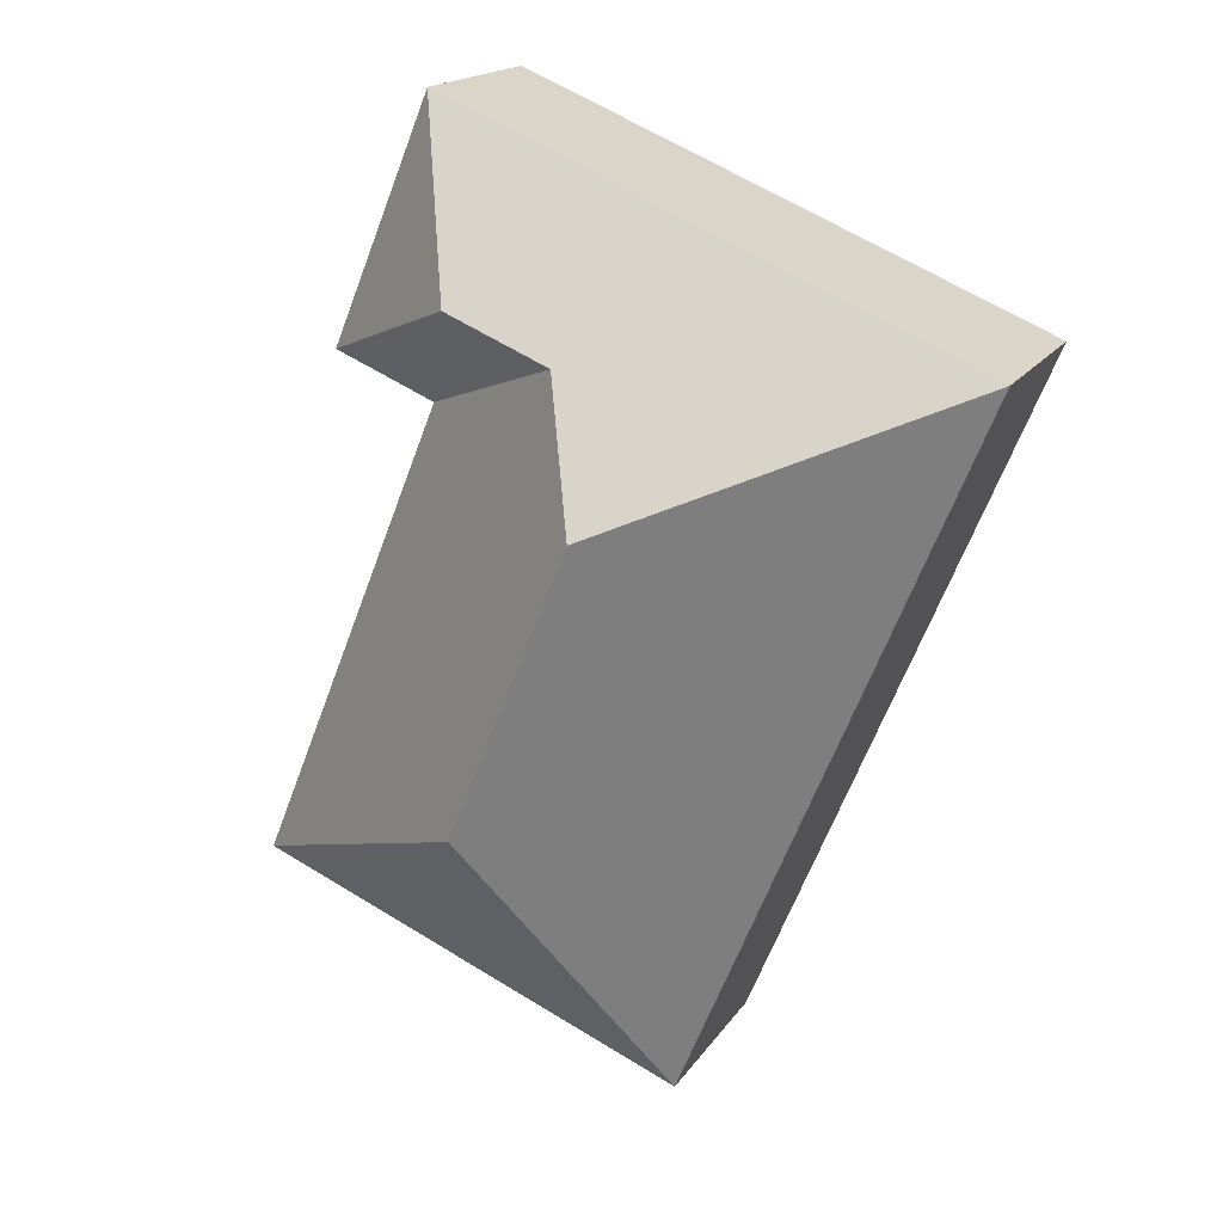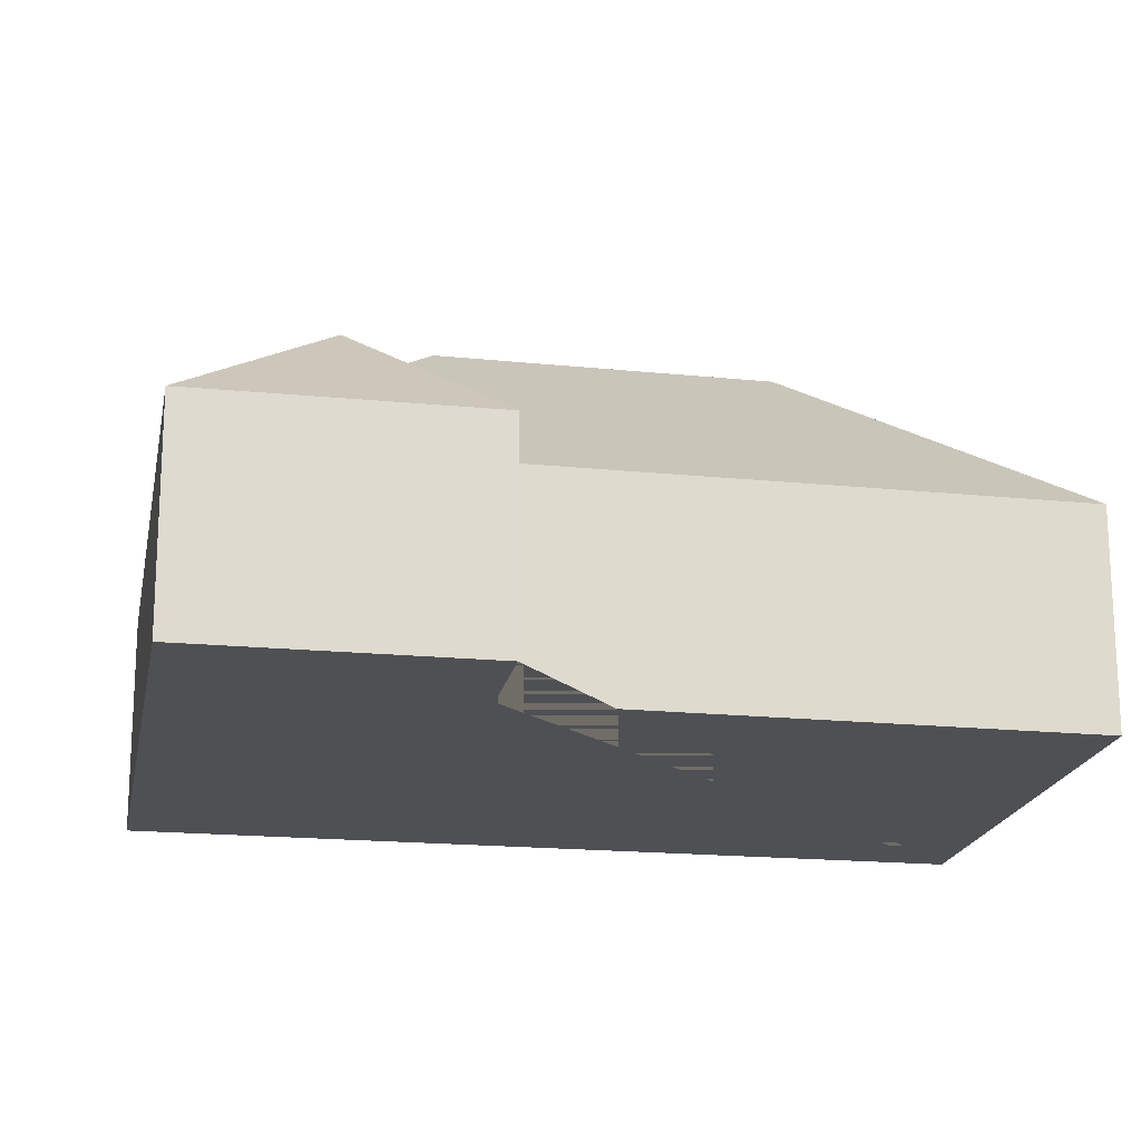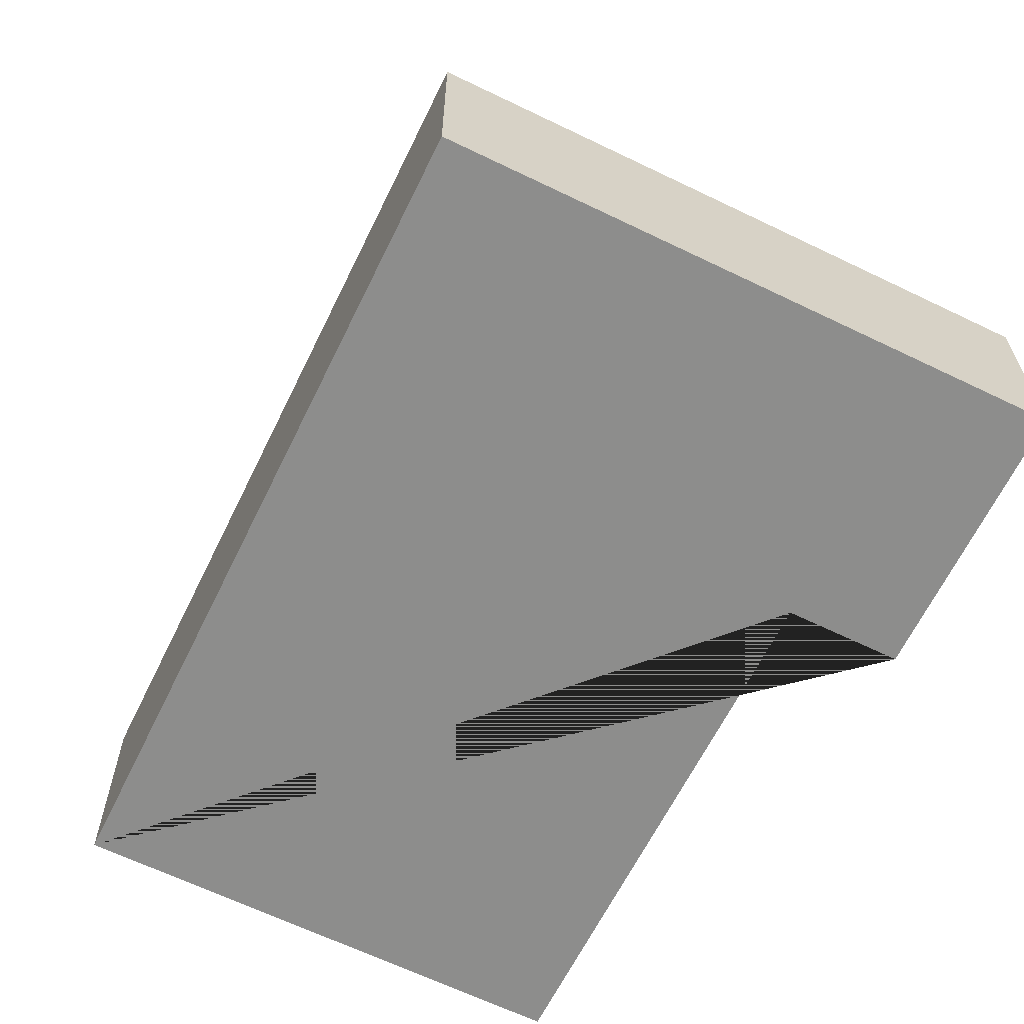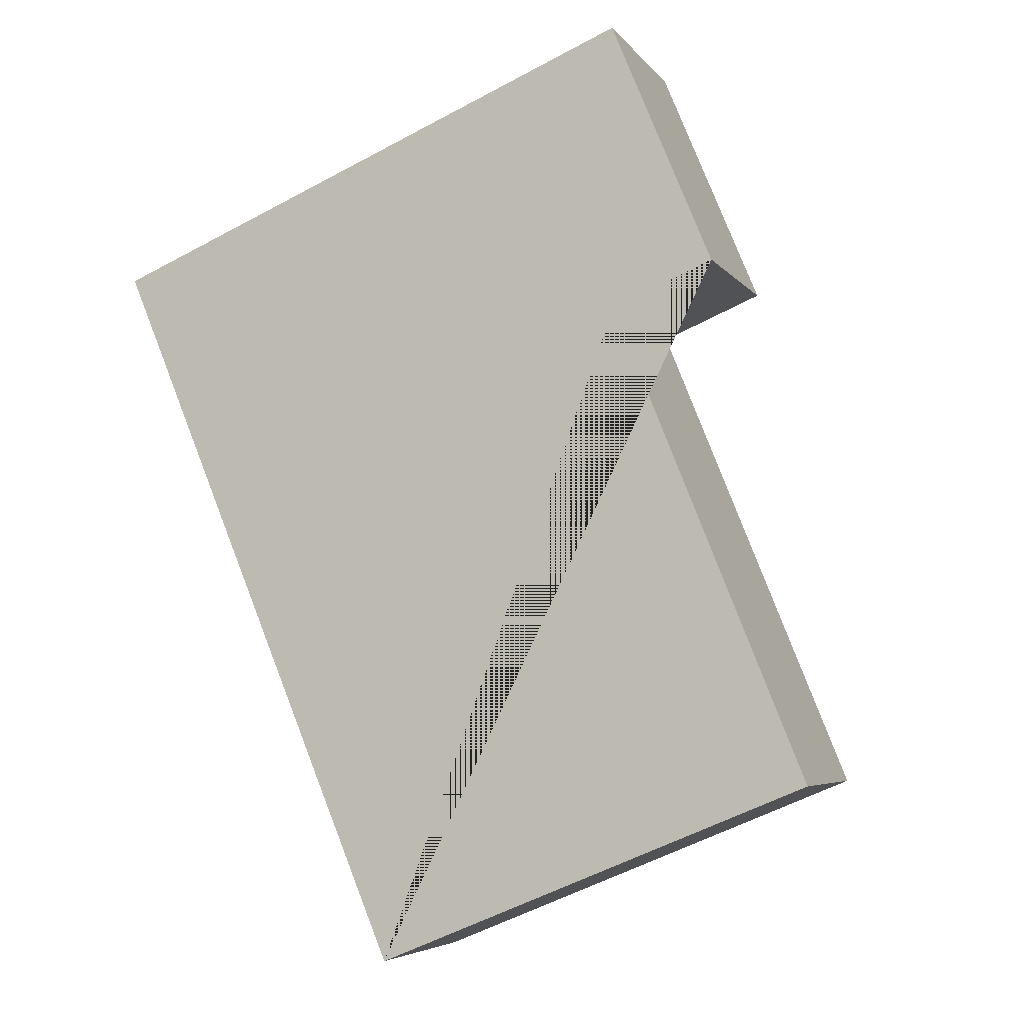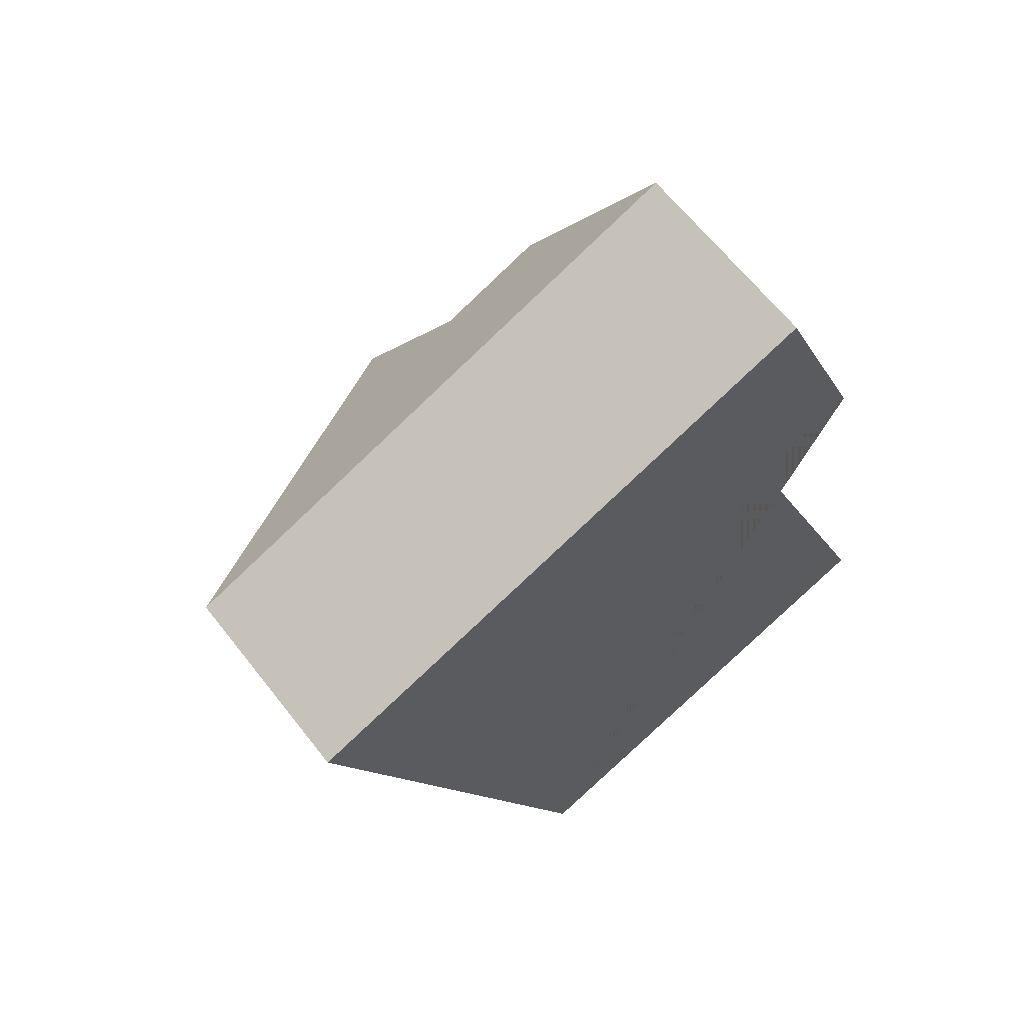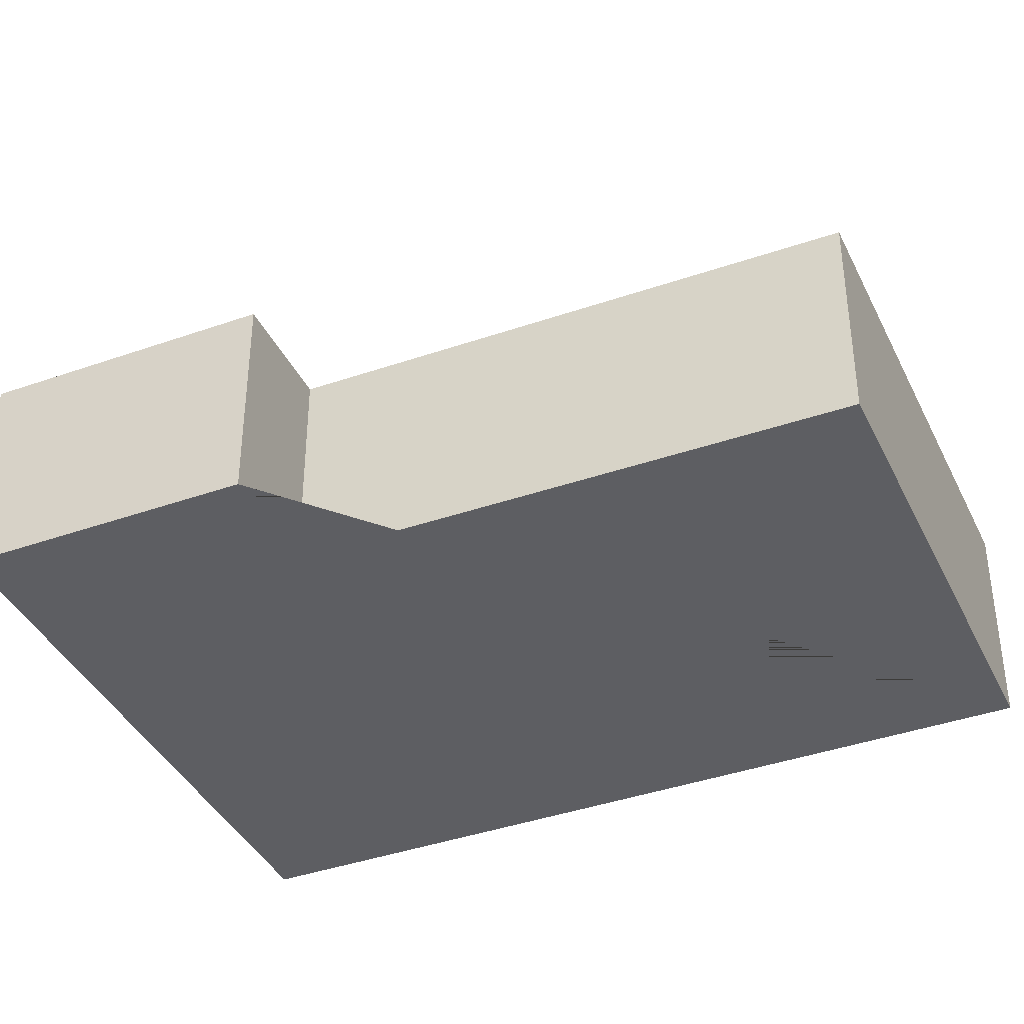
<metadata>
{"format":"obj","ext":"obj","renderer":"f3d","projection":"perspective","resolution":1024,"background":"white","views":[{"elev":17.6,"azim":-157.0,"up":"+Z"},{"elev":-18.9,"azim":57.1,"up":"+Y"},{"elev":-64.5,"azim":-48.5,"up":"+Y"},{"elev":-5.3,"azim":19.5,"up":"+Z"},{"elev":64.2,"azim":-38.0,"up":"+Z"},{"elev":-39.3,"azim":91.3,"up":"+Y"}]}
</metadata>
<code>
o CG10_500_041073_0067
v 126.3 75 -372.8
v 290.9 75 -304.8
v 181.5 144.5 -258.8
v 218.7 75 -125.7
v 257 75 -109.9
v 137 145 -150
v 155.6 115.5 -100.5
v 194.7 115.5 -84.37
v 218.7 75 -17.14
v 13.85 75 -101.9
v 126.3 0 -372.8
v 290.9 0 -304.8
v 218.7 0 -125.7
v 257 0 -109.9
v 218.7 0 -17.14
v 13.85 0 -101.9
f 9 8 5
f 10 9 8 7 6
f 5 8 7 4
f 3 6 7 4 2
f 1 3 2
f 10 6 3 1
f 11 12 13 14 15 16
f 1 11 12 2
f 2 12 13 4
f 4 13 14 5
f 5 14 15 9
f 9 15 16 10
f 10 16 11 1

</code>
